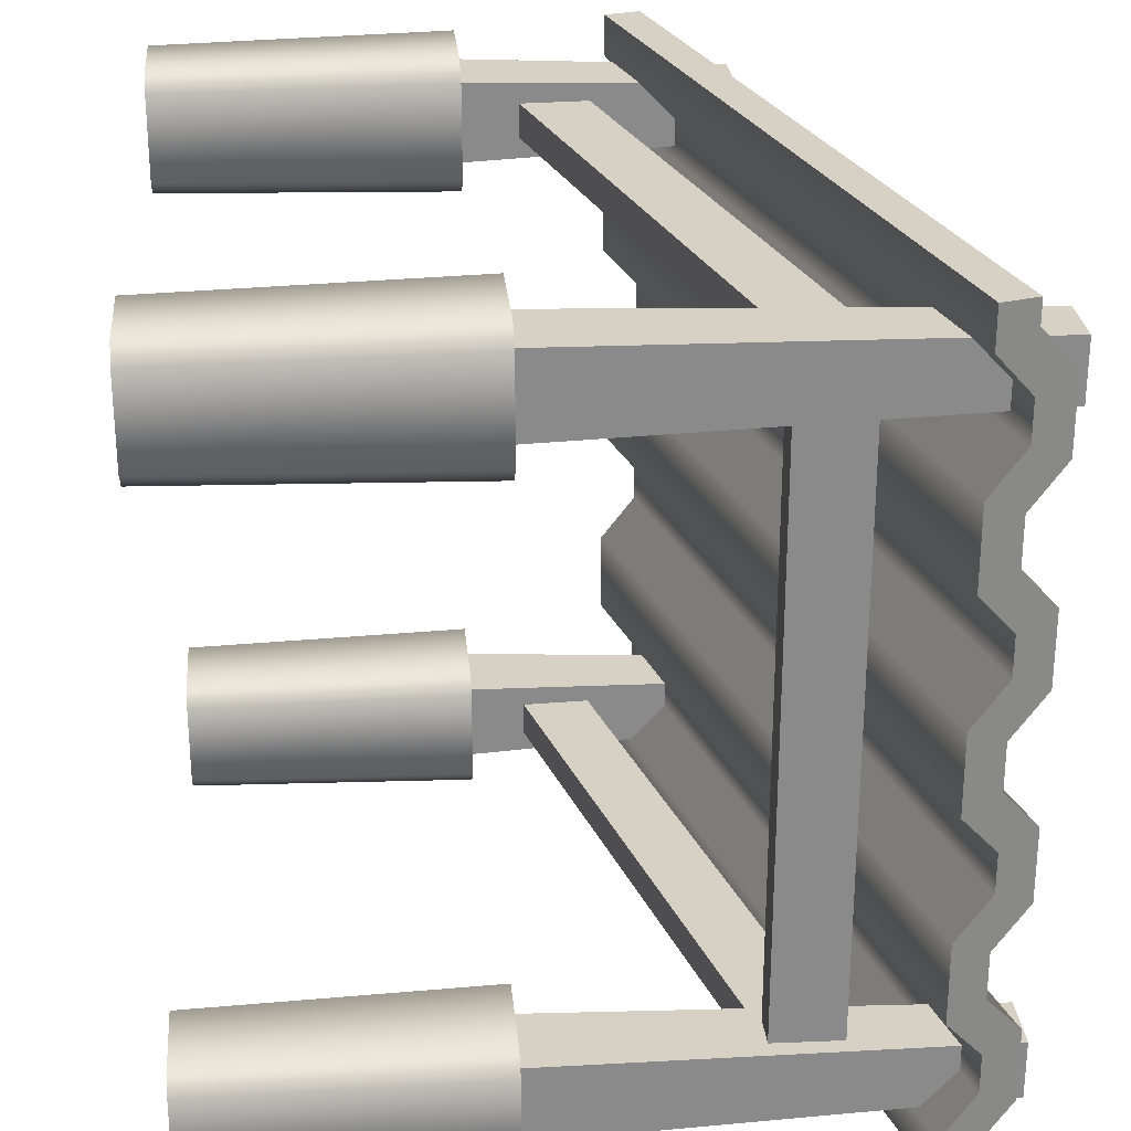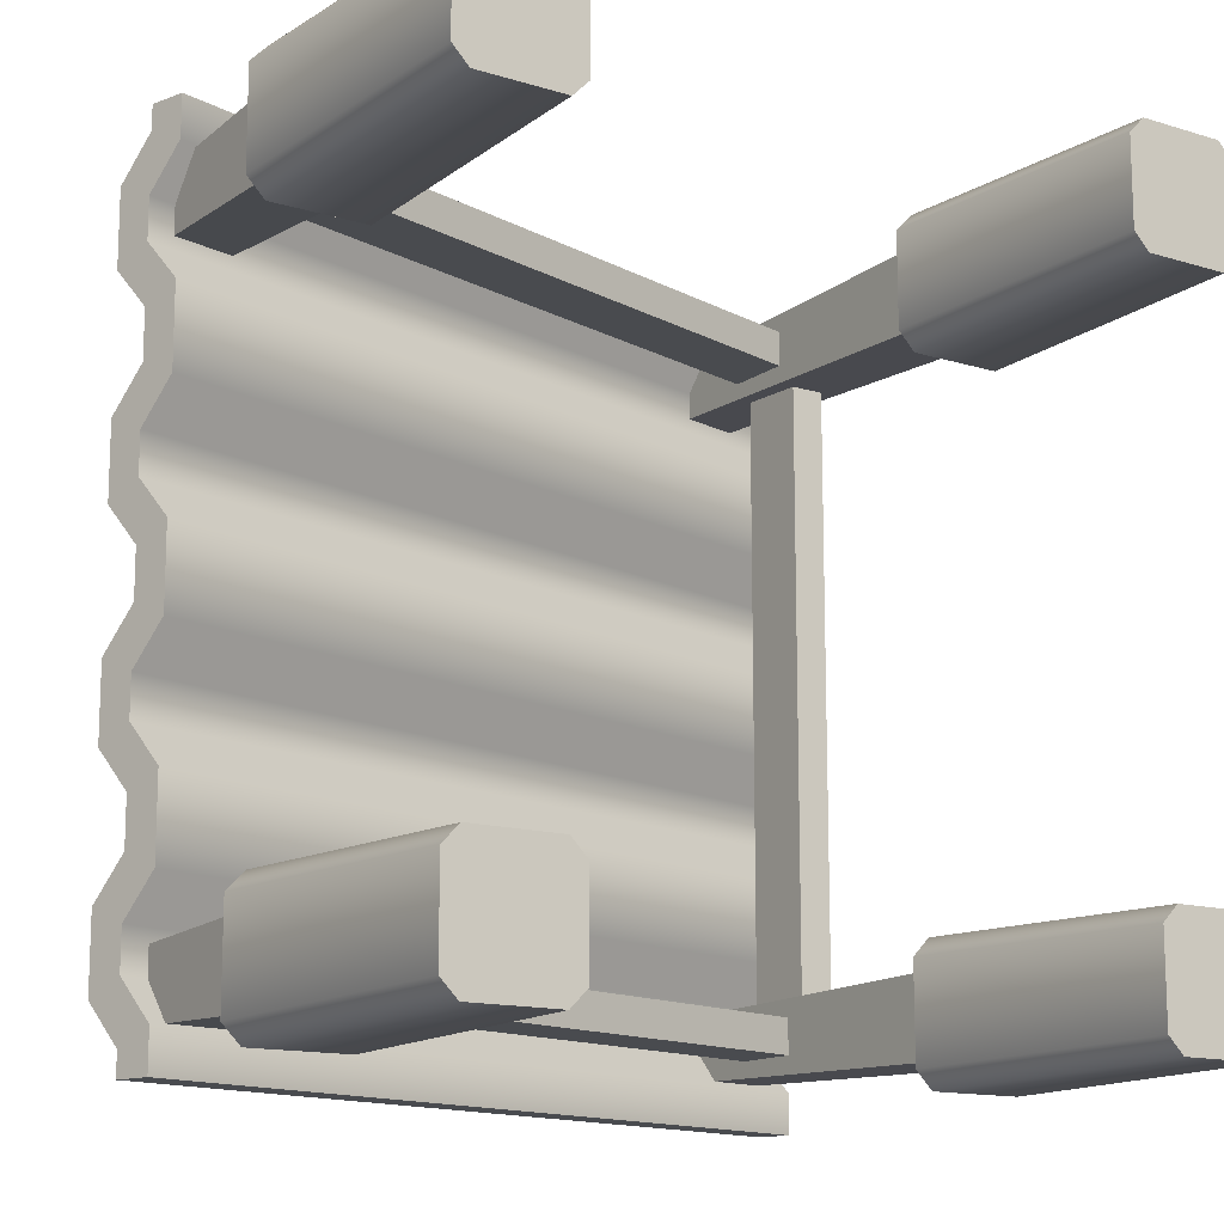
<metadata>
{"format":"obj","ext":"obj","renderer":"f3d","projection":"perspective","resolution":1024,"background":"white","views":[{"elev":26.8,"azim":84.7,"up":"+Z"},{"elev":-13.7,"azim":-34.5,"up":"+Z"}]}
</metadata>
<code>
g structure-metal-roof
v 0.2527 9.024e-17 -0.2637 1 1 1
v 0.2637 9.024e-17 -0.2527 1 1 1
v 0.2556 0.2 -0.2677 1 1 1
v 0.2677 0.2 -0.2556 1 1 1
v 0.1788 0.2 -0.2556 1 1 1
v 0.1788 0.2 -0.1909 1 1 1
v 0.1829 9.024e-17 -0.2527 1 1 1
v 0.1829 9.024e-17 -0.1939 1 1 1
v 0.1939 9.024e-17 -0.2637 1 1 1
v 0.1909 0.2 -0.2677 1 1 1
v 0.2677 0.2 -0.1909 1 1 1
v 0.2637 9.024e-17 -0.1939 1 1 1
v 0.2527 9.024e-17 -0.1829 1 1 1
v 0.1939 9.024e-17 -0.1829 1 1 1
v 0.2556 0.2 -0.1788 1 1 1
v 0.1909 0.2 -0.1788 1 1 1
v 0.2527 1.805e-16 0.1829 1 1 1
v 0.2637 1.805e-16 0.1939 1 1 1
v 0.2556 0.2 0.1788 1 1 1
v 0.2677 0.2 0.1909 1 1 1
v 0.1788 0.2 0.1909 1 1 1
v 0.1788 0.2 0.2556 1 1 1
v 0.1829 1.805e-16 0.1939 1 1 1
v 0.1829 1.805e-16 0.2527 1 1 1
v 0.1939 1.805e-16 0.1829 1 1 1
v 0.1909 0.2 0.1788 1 1 1
v 0.2677 0.2 0.2556 1 1 1
v 0.2637 1.805e-16 0.2527 1 1 1
v 0.2527 1.805e-16 0.2637 1 1 1
v 0.1939 1.805e-16 0.2637 1 1 1
v 0.2556 0.2 0.2677 1 1 1
v 0.1909 0.2 0.2677 1 1 1
v -0.1939 -9.024e-17 -0.2637 1 1 1
v -0.1829 -9.024e-17 -0.2527 1 1 1
v -0.1909 0.2 -0.2677 1 1 1
v -0.1788 0.2 -0.2556 1 1 1
v -0.2677 0.2 -0.2556 1 1 1
v -0.2677 0.2 -0.1909 1 1 1
v -0.2637 -9.024e-17 -0.2527 1 1 1
v -0.2637 -9.024e-17 -0.1939 1 1 1
v -0.2527 -9.024e-17 -0.2637 1 1 1
v -0.2556 0.2 -0.2677 1 1 1
v -0.1788 0.2 -0.1909 1 1 1
v -0.1829 -9.024e-17 -0.1939 1 1 1
v -0.1939 -9.024e-17 -0.1829 1 1 1
v -0.2527 -9.024e-17 -0.1829 1 1 1
v -0.1909 0.2 -0.1788 1 1 1
v -0.2556 0.2 -0.1788 1 1 1
v -0.1939 0 0.1829 1 1 1
v -0.1829 0 0.1939 1 1 1
v -0.1909 0.2 0.1788 1 1 1
v -0.1788 0.2 0.1909 1 1 1
v -0.2677 0.2 0.1909 1 1 1
v -0.2677 0.2 0.2556 1 1 1
v -0.2637 0 0.1939 1 1 1
v -0.2637 0 0.2527 1 1 1
v -0.2527 0 0.1829 1 1 1
v -0.2556 0.2 0.1788 1 1 1
v -0.1788 0.2 0.2556 1 1 1
v -0.1829 0 0.2527 1 1 1
v -0.1939 0 0.2637 1 1 1
v -0.2527 0 0.2637 1 1 1
v -0.1909 0.2 0.2677 1 1 1
v -0.2556 0.2 0.2677 1 1 1
v 0.1965 0.2 -0.25 1 1 1
v 0.25 0.2 -0.25 1 1 1
v 0.2032 0.5 -0.2433 1 1 1
v 0.2433 0.5 -0.2433 1 1 1
v 0.1965 0.2 -0.1965 1 1 1
v 0.2032 0.5 -0.2032 1 1 1
v 0.2433 0.5 -0.2032 1 1 1
v 0.25 0.2 -0.1965 1 1 1
v 0.1965 0.2 0.1965 1 1 1
v 0.2032 0.5 0.2032 1 1 1
v 0.1965 0.2 0.25 1 1 1
v 0.2032 0.5 0.2433 1 1 1
v 0.25 0.2 0.25 1 1 1
v 0.2433 0.5 0.2433 1 1 1
v 0.25 0.2 0.1965 1 1 1
v 0.2433 0.5 0.2032 1 1 1
v -0.1965 0.2 -0.1965 1 1 1
v -0.25 0.2 -0.1965 1 1 1
v -0.2032 0.38 -0.2032 1 1 1
v -0.2433 0.38 -0.2032 1 1 1
v -0.25 0.2 -0.25 1 1 1
v -0.2433 0.38 -0.2433 1 1 1
v -0.1965 0.2 -0.25 1 1 1
v -0.2032 0.38 -0.2433 1 1 1
v -0.25 0.2 0.1965 1 1 1
v -0.2433 0.38 0.2032 1 1 1
v -0.25 0.2 0.25 1 1 1
v -0.2433 0.38 0.2433 1 1 1
v -0.1965 0.2 0.1965 1 1 1
v -0.1965 0.2 0.25 1 1 1
v -0.2032 0.38 0.2032 1 1 1
v -0.2032 0.38 0.2433 1 1 1
v -0.2705 0.3482 0.09389 1 1 1
v 0.2608 0.4905 0.09389 1 1 1
v -0.264 0.324 0.1214 1 1 1
v 0.2672 0.4664 0.1214 1 1 1
v -0.2705 0.3482 0.04361 1 1 1
v 0.2608 0.4905 0.04361 1 1 1
v -0.264 0.324 0.2589 1 1 1
v -0.2705 0.3482 0.2314 1 1 1
v 0.2672 0.4664 0.2589 1 1 1
v 0.2608 0.4905 0.2314 1 1 1
v -0.264 0.324 -0.2589 1 1 1
v -0.264 0.324 -0.275 1 1 1
v 0.2672 0.4664 -0.2589 1 1 1
v 0.2672 0.4664 -0.275 1 1 1
v -0.2705 0.3482 -0.1811 1 1 1
v 0.2608 0.4905 -0.1811 1 1 1
v -0.264 0.324 -0.1536 1 1 1
v 0.2672 0.4664 -0.1536 1 1 1
v -0.2705 0.3482 -0.04361 1 1 1
v -0.2705 0.3482 -0.09389 1 1 1
v 0.2608 0.4905 -0.04361 1 1 1
v 0.2608 0.4905 -0.09389 1 1 1
v -0.264 0.324 0.1536 1 1 1
v 0.2672 0.4664 0.1536 1 1 1
v -0.264 0.324 0.01611 1 1 1
v 0.2672 0.4664 0.01611 1 1 1
v -0.264 0.324 0.275 1 1 1
v 0.2672 0.4664 0.275 1 1 1
v -0.2705 0.3482 0.1811 1 1 1
v 0.2608 0.4905 0.1811 1 1 1
v -0.264 0.324 -0.1214 1 1 1
v 0.2672 0.4664 -0.1214 1 1 1
v -0.264 0.324 -0.01611 1 1 1
v 0.2672 0.4664 -0.01611 1 1 1
v -0.2705 0.3482 -0.2314 1 1 1
v 0.2608 0.4905 -0.2314 1 1 1
v -0.2575 0.2999 0.275 1 1 1
v -0.2575 0.2999 0.2475 1 1 1
v -0.264 0.324 0.22 1 1 1
v -0.264 0.324 0.1925 1 1 1
v -0.2575 0.2999 0.165 1 1 1
v -0.2575 0.2999 0.11 1 1 1
v -0.264 0.324 0.0825 1 1 1
v -0.264 0.324 0.055 1 1 1
v -0.2575 0.2999 0.0275 1 1 1
v -0.2575 0.2999 -0.0275 1 1 1
v -0.264 0.324 -0.055 1 1 1
v -0.264 0.324 -0.0825 1 1 1
v -0.2575 0.2999 -0.11 1 1 1
v -0.2575 0.2999 -0.165 1 1 1
v -0.264 0.324 -0.1925 1 1 1
v -0.264 0.324 -0.22 1 1 1
v -0.2575 0.2999 -0.2475 1 1 1
v -0.2575 0.2999 -0.275 1 1 1
v 0.2737 0.4422 0.165 1 1 1
v 0.2672 0.4664 0.1925 1 1 1
v 0.2672 0.4664 0.22 1 1 1
v 0.2737 0.4422 0.2475 1 1 1
v 0.2672 0.4664 -0.055 1 1 1
v 0.2737 0.4422 -0.0275 1 1 1
v 0.2737 0.4422 0.11 1 1 1
v 0.2737 0.4422 0.0275 1 1 1
v 0.2672 0.4664 0.055 1 1 1
v 0.2737 0.4422 -0.275 1 1 1
v 0.2737 0.4422 0.275 1 1 1
v 0.2672 0.4664 0.0825 1 1 1
v 0.2672 0.4664 -0.0825 1 1 1
v 0.2737 0.4422 -0.11 1 1 1
v 0.2737 0.4422 -0.165 1 1 1
v 0.2672 0.4664 -0.1925 1 1 1
v 0.2672 0.4664 -0.22 1 1 1
v 0.2737 0.4422 -0.2475 1 1 1
v 0.2349 0.3935 0.2032 1 1 1
v 0.2116 0.3935 0.2032 1 1 1
v 0.2349 0.3935 -0.2032 1 1 1
v 0.2116 0.3935 -0.2032 1 1 1
v 0.2349 0.347 0.2032 1 1 1
v 0.2349 0.347 -0.2032 1 1 1
v 0.2116 0.347 0.2032 1 1 1
v 0.2116 0.347 -0.2032 1 1 1
v 0.2032 0.3935 -0.2349 1 1 1
v 0.2032 0.3935 -0.2116 1 1 1
v -0.2032 0.2835 -0.2349 1 1 1
v -0.2032 0.2835 -0.2116 1 1 1
v -0.2032 0.237 -0.2349 1 1 1
v 0.2032 0.347 -0.2349 1 1 1
v -0.2032 0.237 -0.2116 1 1 1
v 0.2032 0.347 -0.2116 1 1 1
v 0.2032 0.3935 0.2116 1 1 1
v 0.2032 0.3935 0.2349 1 1 1
v -0.2032 0.2835 0.2116 1 1 1
v -0.2032 0.2835 0.2349 1 1 1
v -0.2032 0.237 0.2116 1 1 1
v 0.2032 0.347 0.2116 1 1 1
v -0.2032 0.237 0.2349 1 1 1
v 0.2032 0.347 0.2349 1 1 1
f 3 2 1
f 2 3 4
f 7 6 5
f 6 7 8
f 5 9 7
f 9 5 10
f 11 2 4
f 2 11 12
f 10 1 9
f 1 10 3
f 15 14 13
f 14 15 16
f 11 13 12
f 13 11 15
f 16 8 14
f 8 16 6
f 3 11 4
f 11 3 15
f 15 3 10
f 15 10 16
f 16 10 5
f 16 5 6
f 13 2 12
f 2 13 1
f 1 13 14
f 1 14 9
f 9 14 8
f 9 8 7
f 19 18 17
f 18 19 20
f 23 22 21
f 22 23 24
f 21 25 23
f 25 21 26
f 27 18 20
f 18 27 28
f 26 17 25
f 17 26 19
f 31 30 29
f 30 31 32
f 27 29 28
f 29 27 31
f 32 24 30
f 24 32 22
f 19 27 20
f 27 19 31
f 31 19 26
f 31 26 32
f 32 26 21
f 32 21 22
f 29 18 28
f 18 29 17
f 17 29 30
f 17 30 25
f 25 30 24
f 25 24 23
f 35 34 33
f 34 35 36
f 39 38 37
f 38 39 40
f 37 41 39
f 41 37 42
f 43 34 36
f 34 43 44
f 42 33 41
f 33 42 35
f 47 46 45
f 46 47 48
f 43 45 44
f 45 43 47
f 48 40 46
f 40 48 38
f 35 43 36
f 43 35 47
f 47 35 42
f 47 42 48
f 48 42 37
f 48 37 38
f 45 34 44
f 34 45 33
f 33 45 46
f 33 46 41
f 41 46 40
f 41 40 39
f 51 50 49
f 50 51 52
f 55 54 53
f 54 55 56
f 53 57 55
f 57 53 58
f 59 50 52
f 50 59 60
f 58 49 57
f 49 58 51
f 63 62 61
f 62 63 64
f 59 61 60
f 61 59 63
f 64 56 62
f 56 64 54
f 51 59 52
f 59 51 63
f 63 51 58
f 63 58 64
f 64 58 53
f 64 53 54
f 61 50 60
f 50 61 49
f 49 61 62
f 49 62 57
f 57 62 56
f 57 56 55
f 67 66 65
f 66 67 68
f 69 67 65
f 67 69 70
f 67 71 68
f 71 67 70
f 71 69 72
f 69 71 70
f 68 72 66
f 72 68 71
f 75 74 73
f 74 75 76
f 78 75 77
f 75 78 76
f 74 79 73
f 79 74 80
f 80 77 79
f 77 80 78
f 74 78 80
f 78 74 76
f 83 82 81
f 82 83 84
f 82 86 85
f 86 82 84
f 88 81 87
f 81 88 83
f 86 83 88
f 83 86 84
f 86 87 85
f 87 86 88
f 91 90 89
f 90 91 92
f 95 94 93
f 94 95 96
f 96 91 94
f 91 96 92
f 90 96 95
f 96 90 92
f 90 93 89
f 93 90 95
f 99 98 97
f 98 99 100
f 98 101 97
f 101 98 102
f 105 104 103
f 104 105 106
f 109 108 107
f 108 109 110
f 113 112 111
f 112 113 114
f 117 116 115
f 116 117 118
f 119 100 99
f 100 119 120
f 101 122 121
f 122 101 102
f 123 105 103
f 105 123 124
f 106 125 104
f 125 106 126
f 127 114 113
f 114 127 128
f 121 130 129
f 130 121 122
f 116 128 127
f 128 116 118
f 112 131 111
f 131 112 132
f 130 115 129
f 115 130 117
f 132 107 131
f 107 132 109
f 125 120 119
f 120 125 126
f 97 98 99
f 100 99 98
f 123 134 133
f 134 123 103
f 134 103 104
f 134 104 135
f 135 104 125
f 135 125 136
f 136 125 137
f 137 125 119
f 137 119 138
f 138 119 99
f 138 99 97
f 138 97 139
f 139 97 101
f 139 101 140
f 140 101 141
f 141 101 121
f 141 121 142
f 142 121 129
f 142 129 115
f 142 115 143
f 143 115 116
f 143 116 144
f 144 116 145
f 145 116 127
f 145 127 146
f 146 127 113
f 146 113 111
f 146 111 147
f 147 111 131
f 147 131 148
f 148 131 149
f 149 131 107
f 149 107 150
f 150 107 108
f 133 134 123
f 103 123 134
f 104 103 134
f 135 104 134
f 125 104 135
f 136 125 135
f 137 125 136
f 119 125 137
f 138 119 137
f 99 119 138
f 97 99 138
f 139 97 138
f 101 97 139
f 140 101 139
f 141 101 140
f 121 101 141
f 142 121 141
f 129 121 142
f 115 129 142
f 143 115 142
f 116 115 143
f 144 116 143
f 145 116 144
f 127 116 145
f 146 127 145
f 113 127 146
f 111 113 146
f 147 111 146
f 131 111 147
f 148 131 147
f 149 131 148
f 107 131 149
f 150 107 149
f 108 107 150
f 151 136 137
f 136 151 152
f 137 136 151
f 152 151 136
f 153 134 135
f 134 153 154
f 135 134 153
f 154 153 134
f 97 101 98
f 102 98 101
f 155 142 143
f 142 155 156
f 143 142 155
f 156 155 142
f 103 104 105
f 106 105 104
f 157 137 138
f 137 157 151
f 138 137 157
f 151 157 137
f 158 140 141
f 140 158 159
f 141 140 158
f 159 158 140
f 107 108 109
f 110 109 108
f 111 112 113
f 114 113 112
f 115 116 117
f 118 117 116
f 99 100 119
f 120 119 100
f 121 122 101
f 102 101 122
f 136 153 135
f 153 136 152
f 135 153 136
f 152 136 153
f 103 105 123
f 124 123 105
f 104 125 106
f 126 106 125
f 108 160 150
f 160 108 110
f 150 160 108
f 110 108 160
f 154 133 134
f 133 154 161
f 134 133 154
f 161 154 133
f 161 123 133
f 123 161 124
f 133 123 161
f 124 161 123
f 154 124 161
f 124 154 105
f 105 154 106
f 106 154 153
f 106 153 126
f 126 153 152
f 126 152 151
f 126 151 120
f 120 151 157
f 120 157 100
f 100 157 98
f 98 157 162
f 98 162 102
f 102 162 159
f 102 159 158
f 102 158 122
f 122 158 156
f 122 156 130
f 130 156 117
f 117 156 155
f 117 155 118
f 118 155 163
f 118 163 164
f 118 164 128
f 128 164 165
f 128 165 114
f 114 165 112
f 112 165 166
f 112 166 132
f 132 166 167
f 132 167 168
f 132 168 109
f 109 168 160
f 109 160 110
f 161 124 154
f 105 154 124
f 106 154 105
f 153 154 106
f 126 153 106
f 152 153 126
f 151 152 126
f 120 151 126
f 157 151 120
f 100 157 120
f 98 157 100
f 162 157 98
f 102 162 98
f 159 162 102
f 158 159 102
f 122 158 102
f 156 158 122
f 130 156 122
f 117 156 130
f 155 156 117
f 118 155 117
f 163 155 118
f 164 163 118
f 128 164 118
f 165 164 128
f 114 165 128
f 112 165 114
f 166 165 112
f 132 166 112
f 167 166 132
f 168 167 132
f 109 168 132
f 160 168 109
f 110 160 109
f 140 162 139
f 162 140 159
f 139 162 140
f 159 140 162
f 148 166 147
f 166 148 167
f 147 166 148
f 167 148 166
f 168 148 149
f 148 168 167
f 149 148 168
f 167 168 148
f 144 155 143
f 155 144 163
f 143 155 144
f 163 144 155
f 113 114 127
f 128 127 114
f 156 141 142
f 141 156 158
f 142 141 156
f 158 156 141
f 162 138 139
f 138 162 157
f 139 138 162
f 157 162 138
f 165 145 146
f 145 165 164
f 146 145 165
f 164 165 145
f 164 144 145
f 144 164 163
f 145 144 164
f 163 164 144
f 129 130 121
f 122 121 130
f 166 146 147
f 146 166 165
f 147 146 166
f 165 166 146
f 150 168 149
f 168 150 160
f 149 168 150
f 160 150 168
f 127 128 116
f 118 116 128
f 111 131 112
f 132 112 131
f 129 115 130
f 117 130 115
f 131 107 132
f 109 132 107
f 119 120 125
f 126 125 120
f 171 170 169
f 170 171 172
f 174 169 173
f 169 174 171
f 170 176 175
f 176 170 172
f 176 173 175
f 173 176 174
f 179 178 177
f 178 179 180
f 179 182 181
f 182 179 177
f 184 180 183
f 180 184 178
f 183 182 184
f 182 183 181
f 187 186 185
f 186 187 188
f 187 190 189
f 190 187 185
f 192 188 191
f 188 192 186
f 191 190 192
f 190 191 189
g structure-metal-roof
f 3 2 1
f 2 3 4
f 7 6 5
f 6 7 8
f 5 9 7
f 9 5 10
f 11 2 4
f 2 11 12
f 10 1 9
f 1 10 3
f 15 14 13
f 14 15 16
f 11 13 12
f 13 11 15
f 16 8 14
f 8 16 6
f 3 11 4
f 11 3 15
f 15 3 10
f 15 10 16
f 16 10 5
f 16 5 6
f 13 2 12
f 2 13 1
f 1 13 14
f 1 14 9
f 9 14 8
f 9 8 7
f 19 18 17
f 18 19 20
f 23 22 21
f 22 23 24
f 21 25 23
f 25 21 26
f 27 18 20
f 18 27 28
f 26 17 25
f 17 26 19
f 31 30 29
f 30 31 32
f 27 29 28
f 29 27 31
f 32 24 30
f 24 32 22
f 19 27 20
f 27 19 31
f 31 19 26
f 31 26 32
f 32 26 21
f 32 21 22
f 29 18 28
f 18 29 17
f 17 29 30
f 17 30 25
f 25 30 24
f 25 24 23
f 35 34 33
f 34 35 36
f 39 38 37
f 38 39 40
f 37 41 39
f 41 37 42
f 43 34 36
f 34 43 44
f 42 33 41
f 33 42 35
f 47 46 45
f 46 47 48
f 43 45 44
f 45 43 47
f 48 40 46
f 40 48 38
f 35 43 36
f 43 35 47
f 47 35 42
f 47 42 48
f 48 42 37
f 48 37 38
f 45 34 44
f 34 45 33
f 33 45 46
f 33 46 41
f 41 46 40
f 41 40 39
f 51 50 49
f 50 51 52
f 55 54 53
f 54 55 56
f 53 57 55
f 57 53 58
f 59 50 52
f 50 59 60
f 58 49 57
f 49 58 51
f 63 62 61
f 62 63 64
f 59 61 60
f 61 59 63
f 64 56 62
f 56 64 54
f 51 59 52
f 59 51 63
f 63 51 58
f 63 58 64
f 64 58 53
f 64 53 54
f 61 50 60
f 50 61 49
f 49 61 62
f 49 62 57
f 57 62 56
f 57 56 55
f 67 66 65
f 66 67 68
f 69 67 65
f 67 69 70
f 67 71 68
f 71 67 70
f 71 69 72
f 69 71 70
f 68 72 66
f 72 68 71
f 75 74 73
f 74 75 76
f 78 75 77
f 75 78 76
f 74 79 73
f 79 74 80
f 80 77 79
f 77 80 78
f 74 78 80
f 78 74 76
f 83 82 81
f 82 83 84
f 82 86 85
f 86 82 84
f 88 81 87
f 81 88 83
f 86 83 88
f 83 86 84
f 86 87 85
f 87 86 88
f 91 90 89
f 90 91 92
f 95 94 93
f 94 95 96
f 96 91 94
f 91 96 92
f 90 96 95
f 96 90 92
f 90 93 89
f 93 90 95
f 99 98 97
f 98 99 100
f 98 101 97
f 101 98 102
f 105 104 103
f 104 105 106
f 109 108 107
f 108 109 110
f 113 112 111
f 112 113 114
f 117 116 115
f 116 117 118
f 119 100 99
f 100 119 120
f 101 122 121
f 122 101 102
f 123 105 103
f 105 123 124
f 106 125 104
f 125 106 126
f 127 114 113
f 114 127 128
f 121 130 129
f 130 121 122
f 116 128 127
f 128 116 118
f 112 131 111
f 131 112 132
f 130 115 129
f 115 130 117
f 132 107 131
f 107 132 109
f 125 120 119
f 120 125 126
f 97 98 99
f 100 99 98
f 123 134 133
f 134 123 103
f 134 103 104
f 134 104 135
f 135 104 125
f 135 125 136
f 136 125 137
f 137 125 119
f 137 119 138
f 138 119 99
f 138 99 97
f 138 97 139
f 139 97 101
f 139 101 140
f 140 101 141
f 141 101 121
f 141 121 142
f 142 121 129
f 142 129 115
f 142 115 143
f 143 115 116
f 143 116 144
f 144 116 145
f 145 116 127
f 145 127 146
f 146 127 113
f 146 113 111
f 146 111 147
f 147 111 131
f 147 131 148
f 148 131 149
f 149 131 107
f 149 107 150
f 150 107 108
f 133 134 123
f 103 123 134
f 104 103 134
f 135 104 134
f 125 104 135
f 136 125 135
f 137 125 136
f 119 125 137
f 138 119 137
f 99 119 138
f 97 99 138
f 139 97 138
f 101 97 139
f 140 101 139
f 141 101 140
f 121 101 141
f 142 121 141
f 129 121 142
f 115 129 142
f 143 115 142
f 116 115 143
f 144 116 143
f 145 116 144
f 127 116 145
f 146 127 145
f 113 127 146
f 111 113 146
f 147 111 146
f 131 111 147
f 148 131 147
f 149 131 148
f 107 131 149
f 150 107 149
f 108 107 150
f 151 136 137
f 136 151 152
f 137 136 151
f 152 151 136
f 153 134 135
f 134 153 154
f 135 134 153
f 154 153 134
f 97 101 98
f 102 98 101
f 155 142 143
f 142 155 156
f 143 142 155
f 156 155 142
f 103 104 105
f 106 105 104
f 157 137 138
f 137 157 151
f 138 137 157
f 151 157 137
f 158 140 141
f 140 158 159
f 141 140 158
f 159 158 140
f 107 108 109
f 110 109 108
f 111 112 113
f 114 113 112
f 115 116 117
f 118 117 116
f 99 100 119
f 120 119 100
f 121 122 101
f 102 101 122
f 136 153 135
f 153 136 152
f 135 153 136
f 152 136 153
f 103 105 123
f 124 123 105
f 104 125 106
f 126 106 125
f 108 160 150
f 160 108 110
f 150 160 108
f 110 108 160
f 154 133 134
f 133 154 161
f 134 133 154
f 161 154 133
f 161 123 133
f 123 161 124
f 133 123 161
f 124 161 123
f 154 124 161
f 124 154 105
f 105 154 106
f 106 154 153
f 106 153 126
f 126 153 152
f 126 152 151
f 126 151 120
f 120 151 157
f 120 157 100
f 100 157 98
f 98 157 162
f 98 162 102
f 102 162 159
f 102 159 158
f 102 158 122
f 122 158 156
f 122 156 130
f 130 156 117
f 117 156 155
f 117 155 118
f 118 155 163
f 118 163 164
f 118 164 128
f 128 164 165
f 128 165 114
f 114 165 112
f 112 165 166
f 112 166 132
f 132 166 167
f 132 167 168
f 132 168 109
f 109 168 160
f 109 160 110
f 161 124 154
f 105 154 124
f 106 154 105
f 153 154 106
f 126 153 106
f 152 153 126
f 151 152 126
f 120 151 126
f 157 151 120
f 100 157 120
f 98 157 100
f 162 157 98
f 102 162 98
f 159 162 102
f 158 159 102
f 122 158 102
f 156 158 122
f 130 156 122
f 117 156 130
f 155 156 117
f 118 155 117
f 163 155 118
f 164 163 118
f 128 164 118
f 165 164 128
f 114 165 128
f 112 165 114
f 166 165 112
f 132 166 112
f 167 166 132
f 168 167 132
f 109 168 132
f 160 168 109
f 110 160 109
f 140 162 139
f 162 140 159
f 139 162 140
f 159 140 162
f 148 166 147
f 166 148 167
f 147 166 148
f 167 148 166
f 168 148 149
f 148 168 167
f 149 148 168
f 167 168 148
f 144 155 143
f 155 144 163
f 143 155 144
f 163 144 155
f 113 114 127
f 128 127 114
f 156 141 142
f 141 156 158
f 142 141 156
f 158 156 141
f 162 138 139
f 138 162 157
f 139 138 162
f 157 162 138
f 165 145 146
f 145 165 164
f 146 145 165
f 164 165 145
f 164 144 145
f 144 164 163
f 145 144 164
f 163 164 144
f 129 130 121
f 122 121 130
f 166 146 147
f 146 166 165
f 147 146 166
f 165 166 146
f 150 168 149
f 168 150 160
f 149 168 150
f 160 150 168
f 127 128 116
f 118 116 128
f 111 131 112
f 132 112 131
f 129 115 130
f 117 130 115
f 131 107 132
f 109 132 107
f 119 120 125
f 126 125 120
f 171 170 169
f 170 171 172
f 174 169 173
f 169 174 171
f 170 176 175
f 176 170 172
f 176 173 175
f 173 176 174
f 179 178 177
f 178 179 180
f 179 182 181
f 182 179 177
f 184 180 183
f 180 184 178
f 183 182 184
f 182 183 181
f 187 186 185
f 186 187 188
f 187 190 189
f 190 187 185
f 192 188 191
f 188 192 186
f 191 190 192
f 190 191 189

</code>
